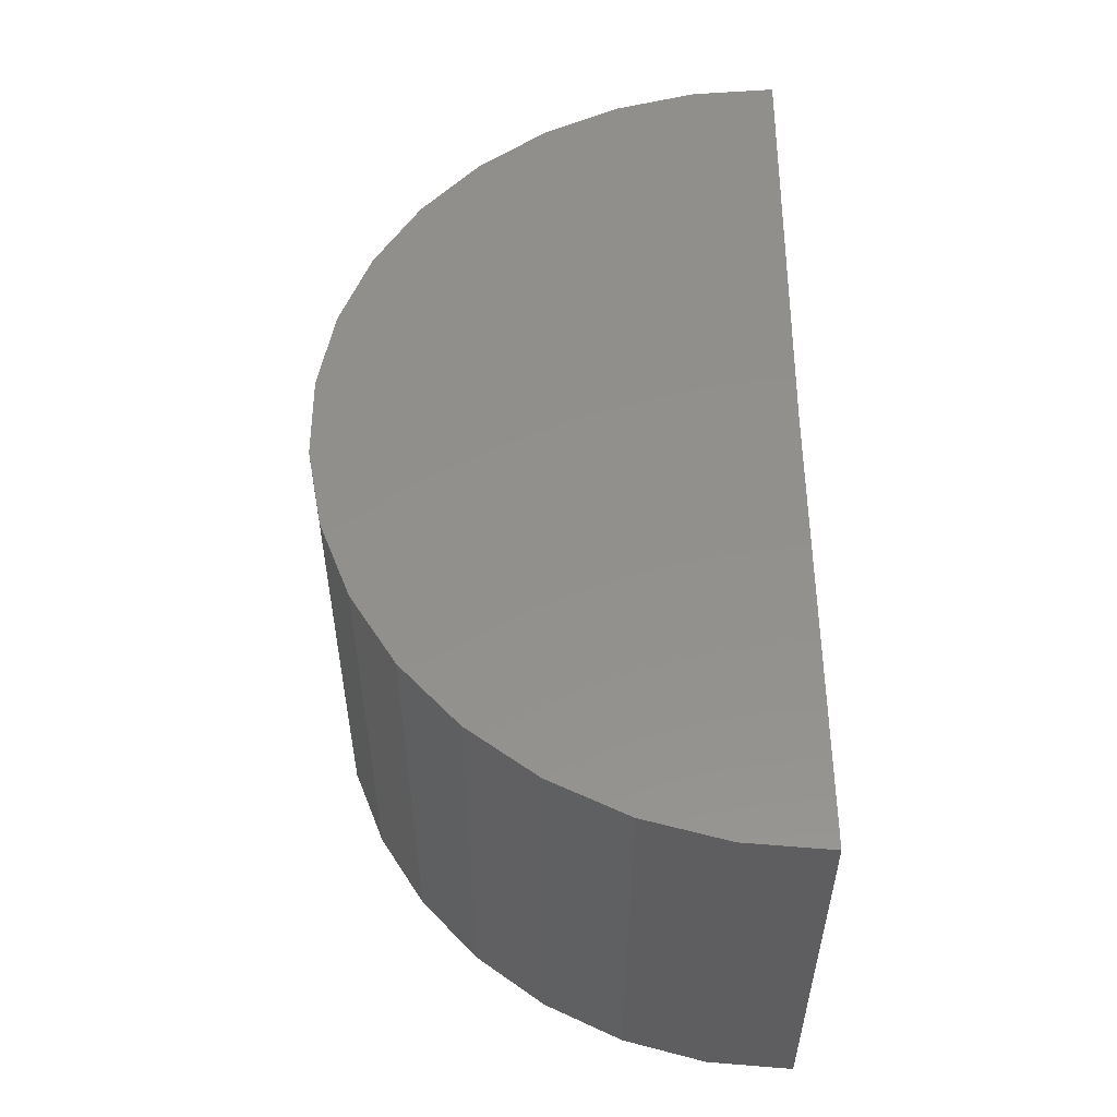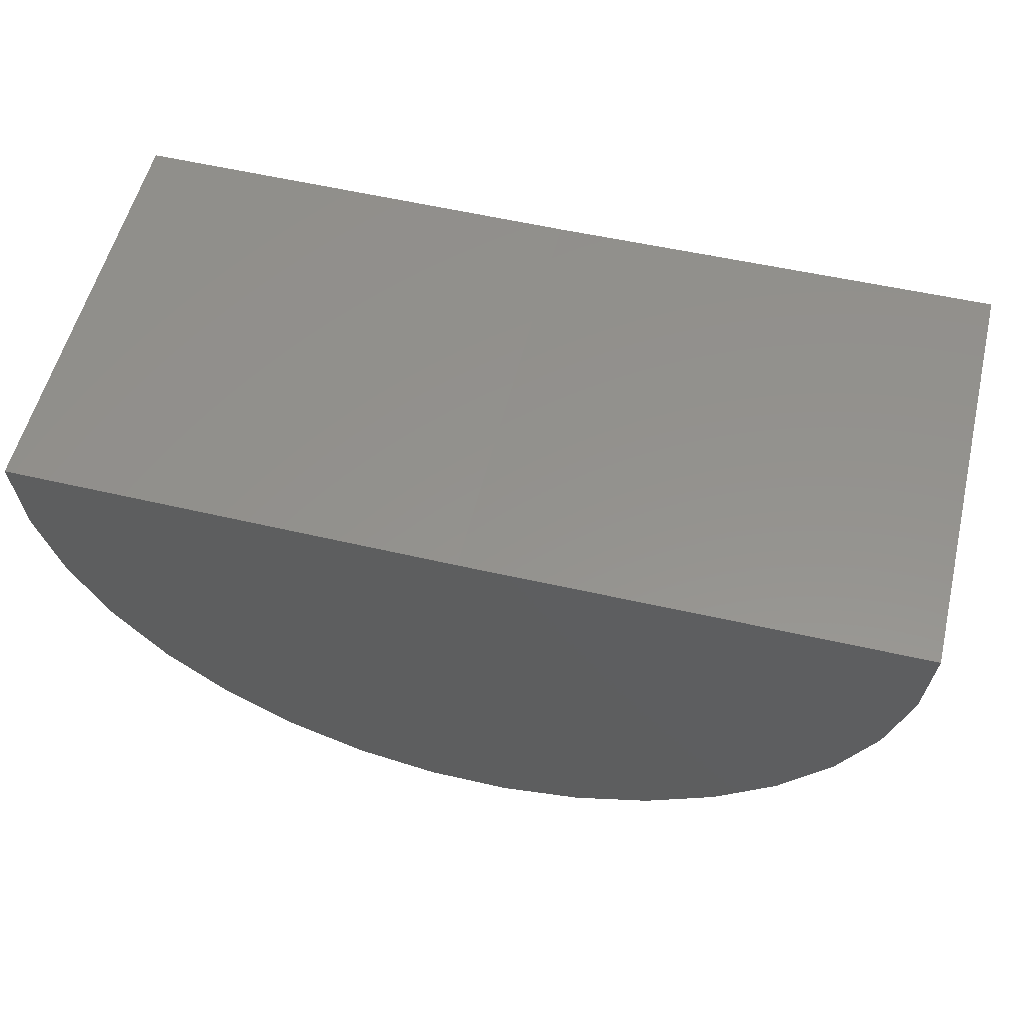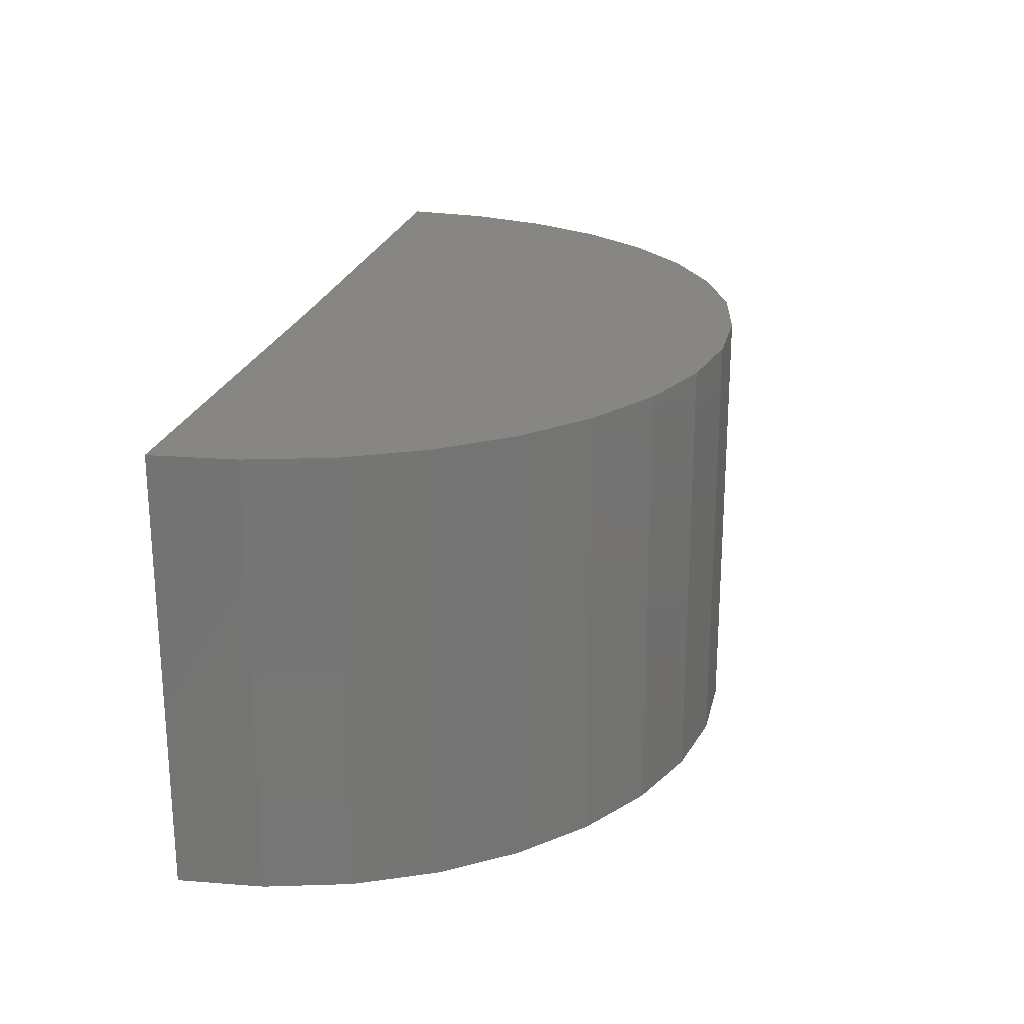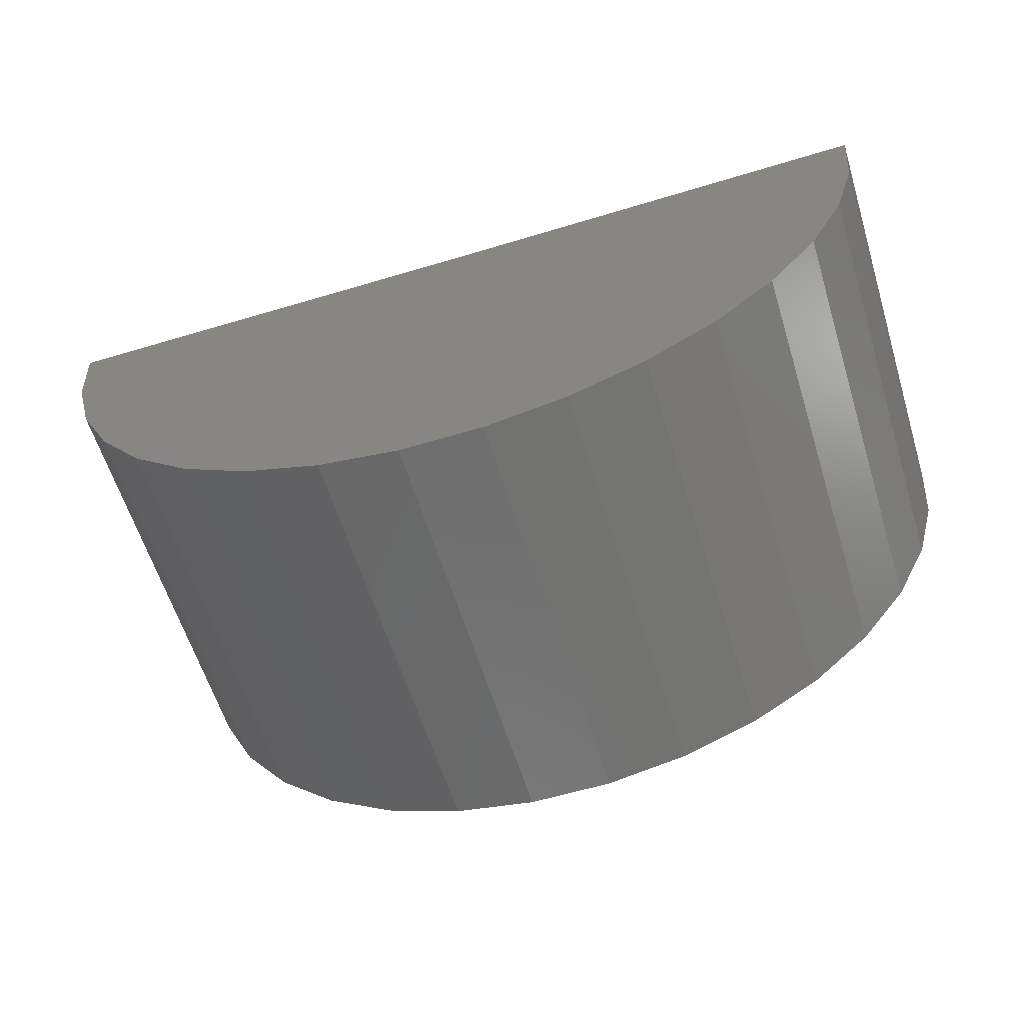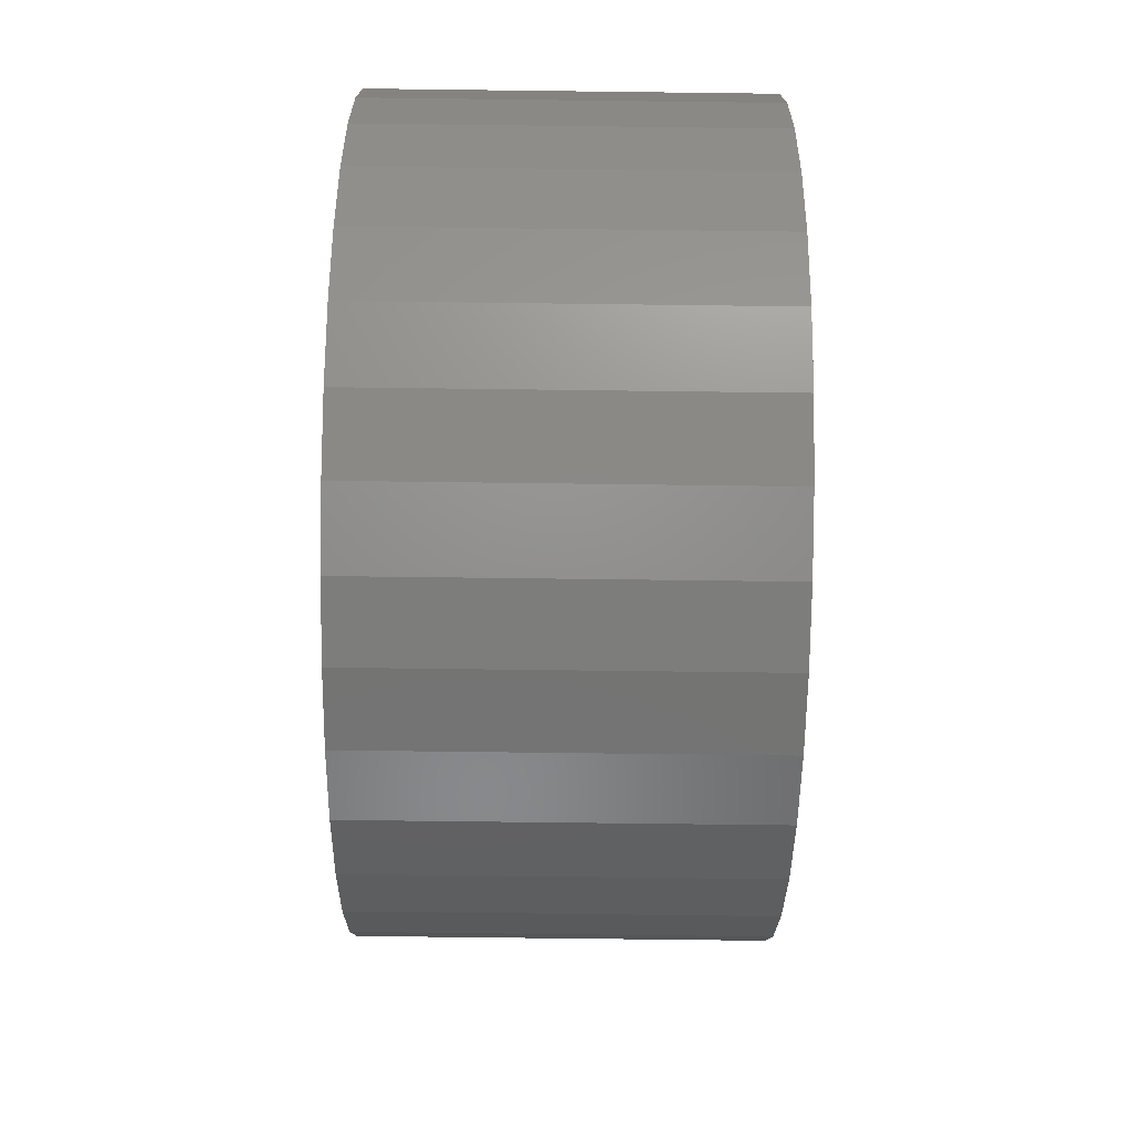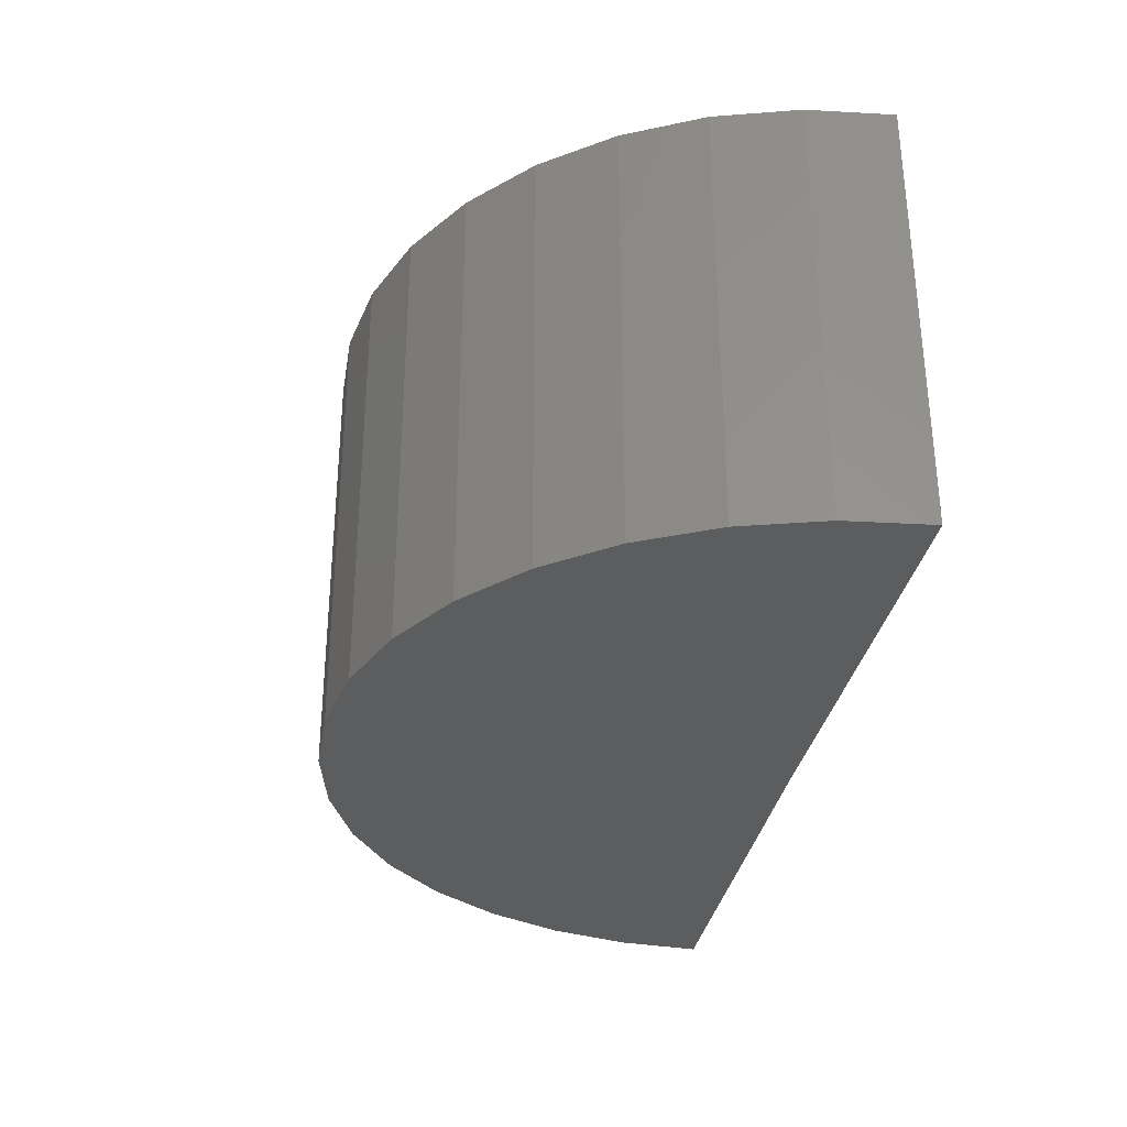
<metadata>
{"format":"stl","ext":"stl","renderer":"f3d","projection":"perspective","resolution":1024,"background":"white","views":[{"elev":53.4,"azim":89.6,"up":"+Z"},{"elev":56.0,"azim":-166.2,"up":"+Y"},{"elev":22.5,"azim":-77.8,"up":"+Z"},{"elev":-60.8,"azim":17.2,"up":"+Y"},{"elev":-76.1,"azim":-90.7,"up":"+Y"},{"elev":-31.7,"azim":80.2,"up":"+Z"}]}
</metadata>
<code>
# stl→obj: 38 verts, 72 faces
v -0.75 0 0.07031
v -1.312 0.00693 0.07031
v -0.75 2.991e-17 0.6091
v -1.312 0.00693 0.6091
v -0.1875 6.245e-17 0.07031
v -0.1875 9.236e-17 0.6091
v -0.8056 -0.5597 0.6091
v -0.7013 -0.5604 0.6091
v -0.5988 -0.5418 0.6091
v -1.304 -0.09694 0.6091
v -1.277 -0.1975 0.6091
v -0.2258 -0.204 0.6091
v -0.1972 -0.1038 0.6091
v -0.9079 -0.5399 0.6091
v -0.5015 -0.5046 0.6091
v -1.005 -0.5015 0.6091
v -0.4126 -0.4501 0.6091
v -1.093 -0.4459 0.6091
v -0.3354 -0.3802 0.6091
v -1.169 -0.375 0.6091
v -0.2724 -0.2972 0.6091
v -1.231 -0.2913 0.6091
v -1.304 -0.09694 0.07031
v -1.277 -0.1975 0.07031
v -1.231 -0.2913 0.07031
v -1.169 -0.375 0.07031
v -1.093 -0.4459 0.07031
v -1.005 -0.5015 0.07031
v -0.9079 -0.5399 0.07031
v -0.8056 -0.5597 0.07031
v -0.7013 -0.5604 0.07031
v -0.5988 -0.5418 0.07031
v -0.5015 -0.5046 0.07031
v -0.4126 -0.4501 0.07031
v -0.3354 -0.3802 0.07031
v -0.2724 -0.2972 0.07031
v -0.2258 -0.204 0.07031
v -0.1972 -0.1038 0.07031
f 1 2 3
f 3 2 4
f 1 3 5
f 5 3 6
f 7 8 9
f 10 11 12
f 10 12 13
f 10 13 6
f 10 6 3
f 10 3 4
f 7 9 14
f 14 9 15
f 14 15 16
f 16 15 17
f 16 17 18
f 18 17 19
f 18 19 20
f 20 19 21
f 20 21 22
f 22 21 12
f 22 12 11
f 4 2 10
f 10 2 23
f 10 23 11
f 11 23 24
f 11 24 22
f 22 24 25
f 22 25 20
f 20 25 26
f 20 26 18
f 18 26 27
f 18 27 16
f 16 27 28
f 16 28 14
f 14 28 29
f 14 29 7
f 7 29 30
f 7 30 8
f 8 30 31
f 8 31 9
f 9 31 32
f 9 32 15
f 15 32 33
f 15 33 17
f 17 33 34
f 17 34 19
f 19 34 35
f 19 35 21
f 21 35 36
f 21 36 12
f 12 36 37
f 12 37 13
f 13 37 38
f 13 38 6
f 6 38 5
f 32 31 30
f 23 2 1
f 23 1 5
f 23 5 38
f 23 38 37
f 23 37 24
f 24 37 25
f 25 37 36
f 25 36 26
f 26 36 35
f 26 35 27
f 27 35 34
f 27 34 28
f 28 34 33
f 28 33 29
f 29 33 32
f 29 32 30

</code>
